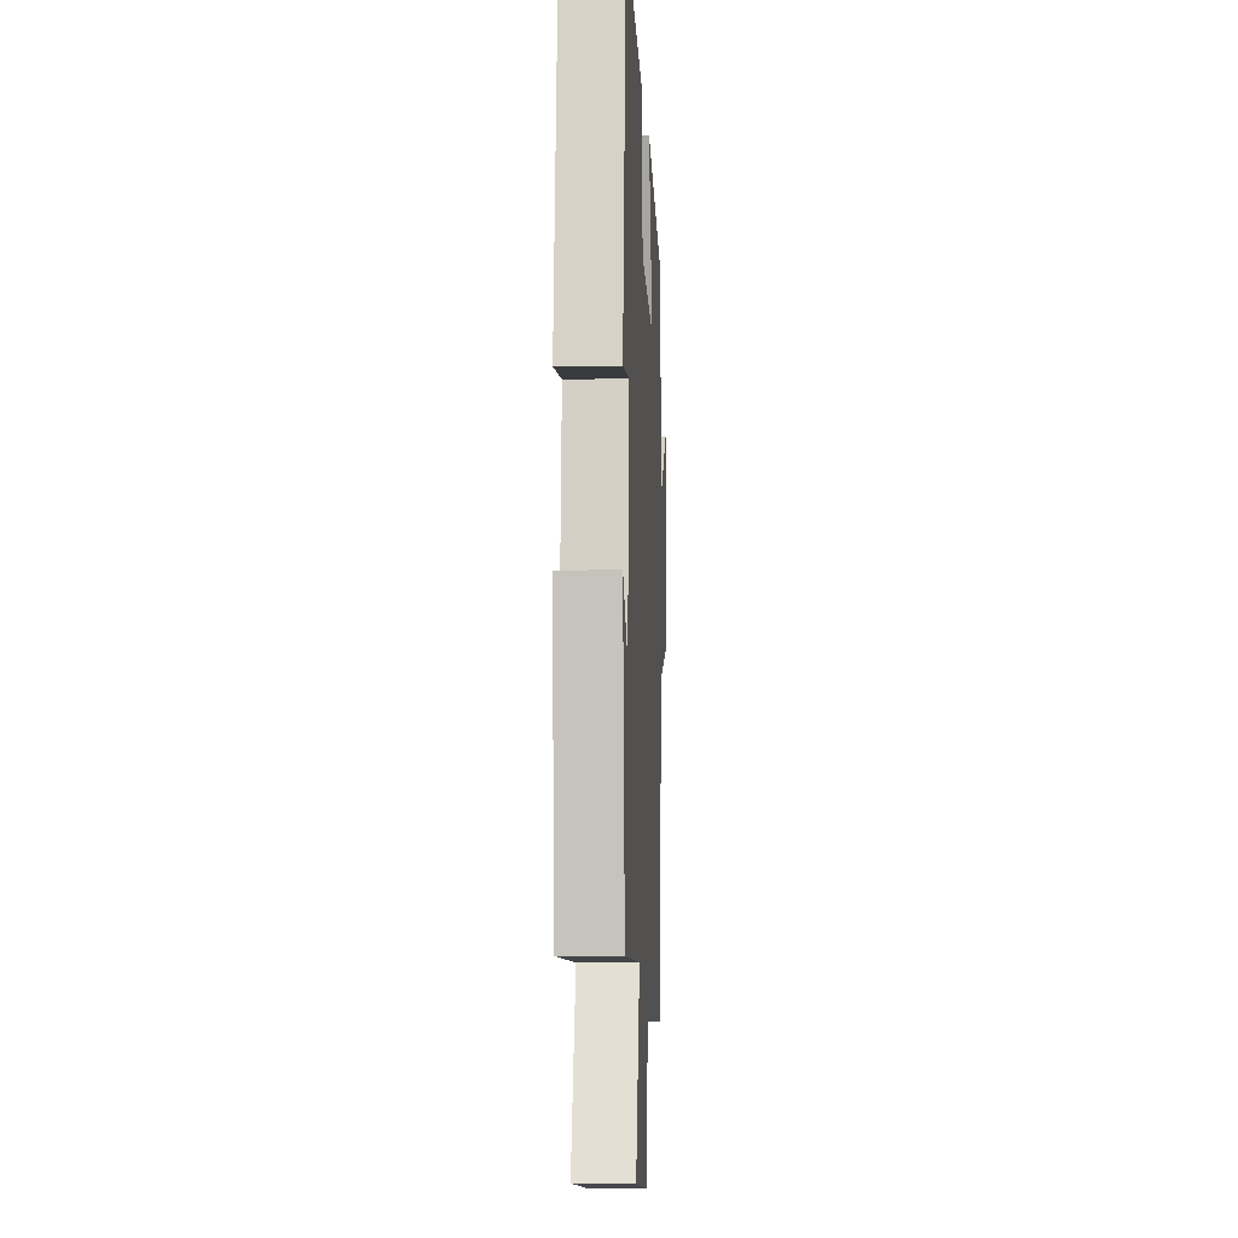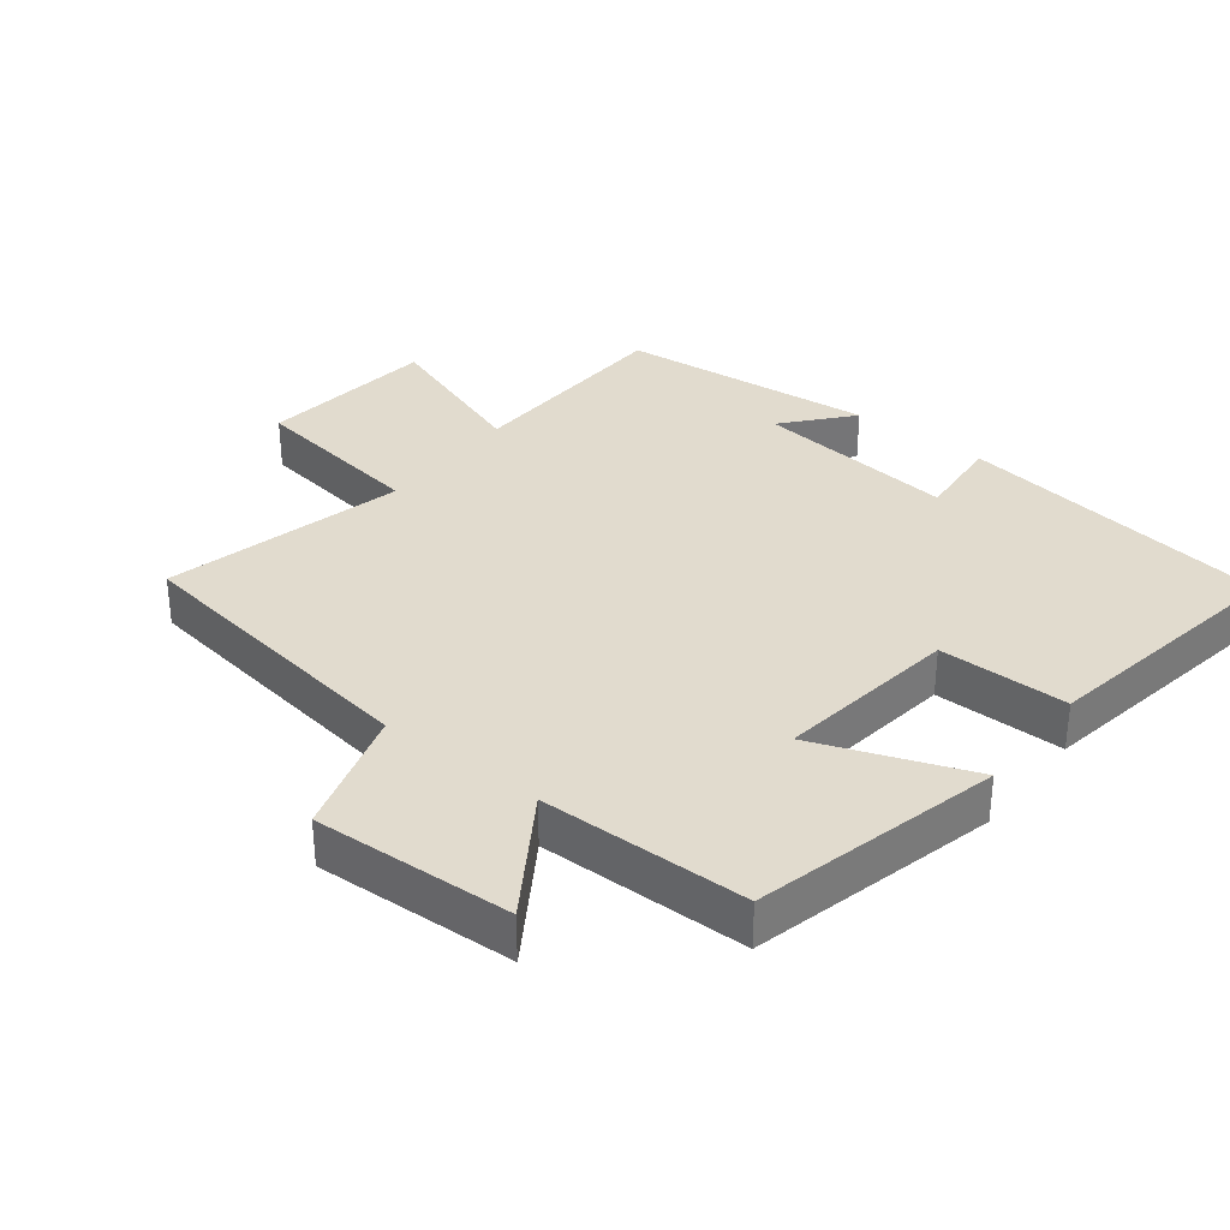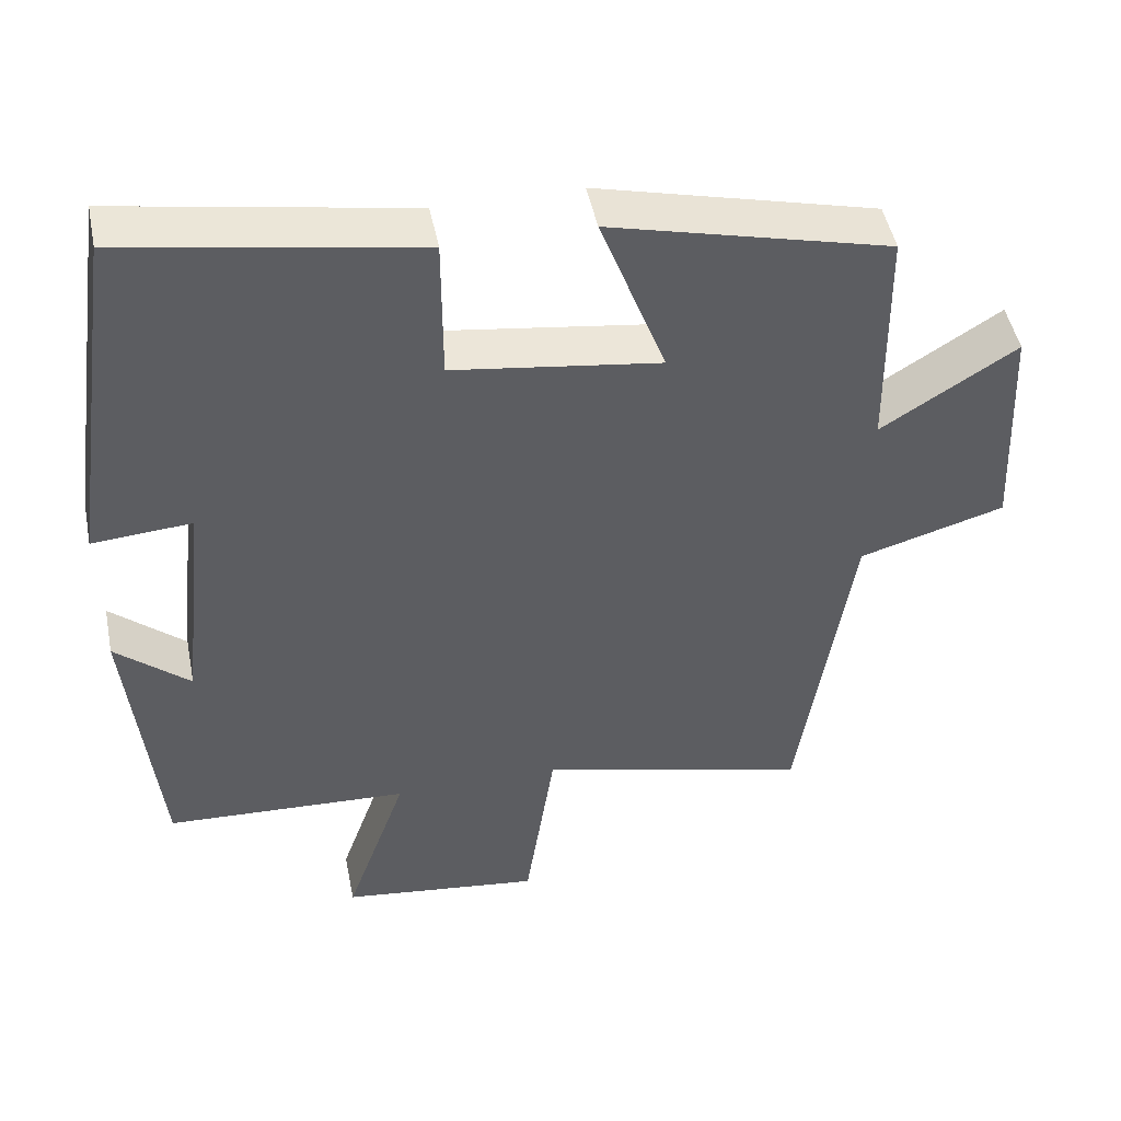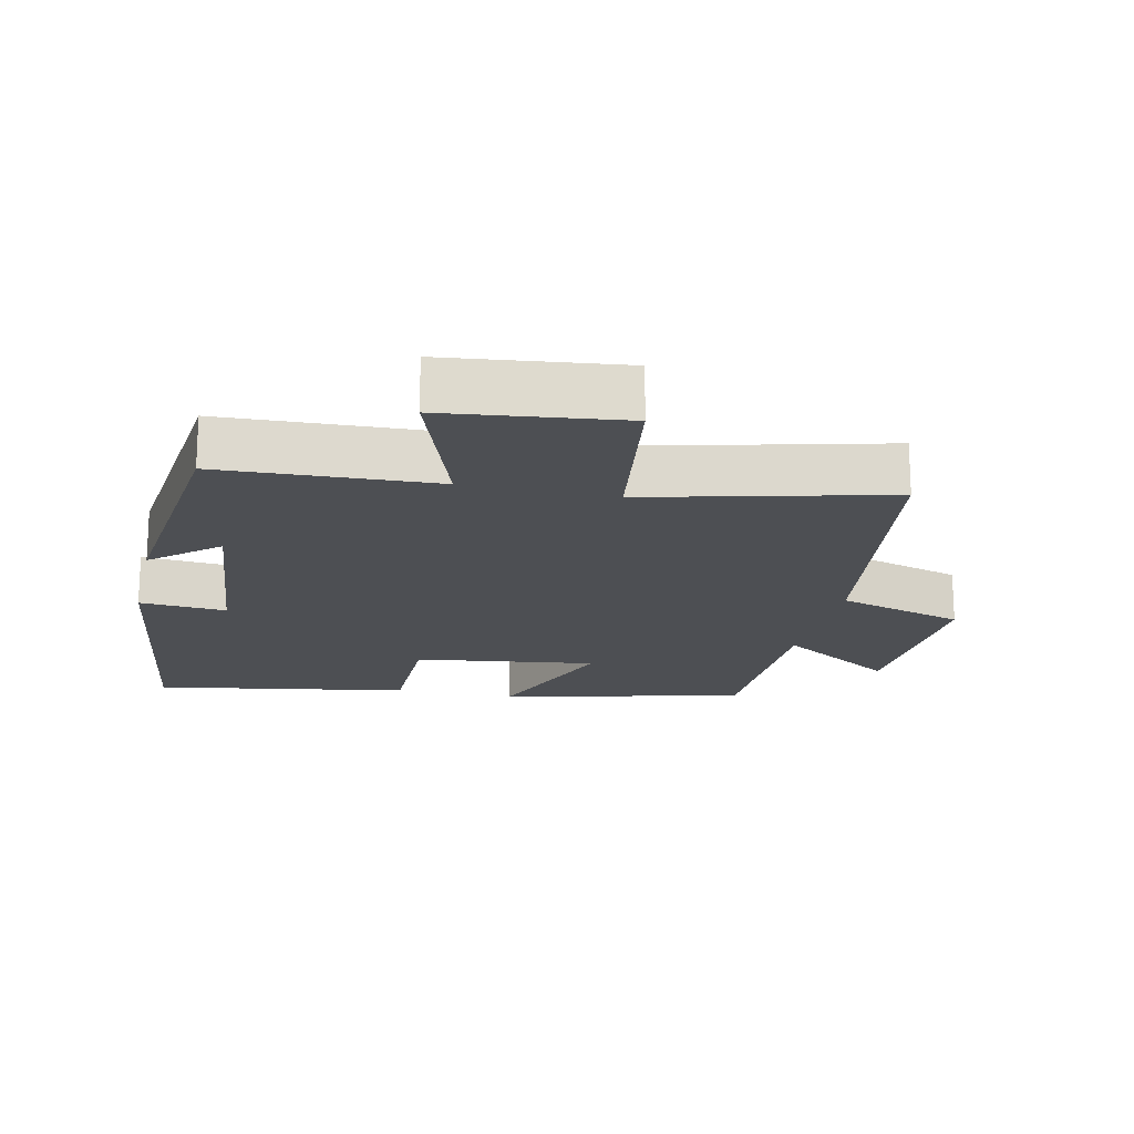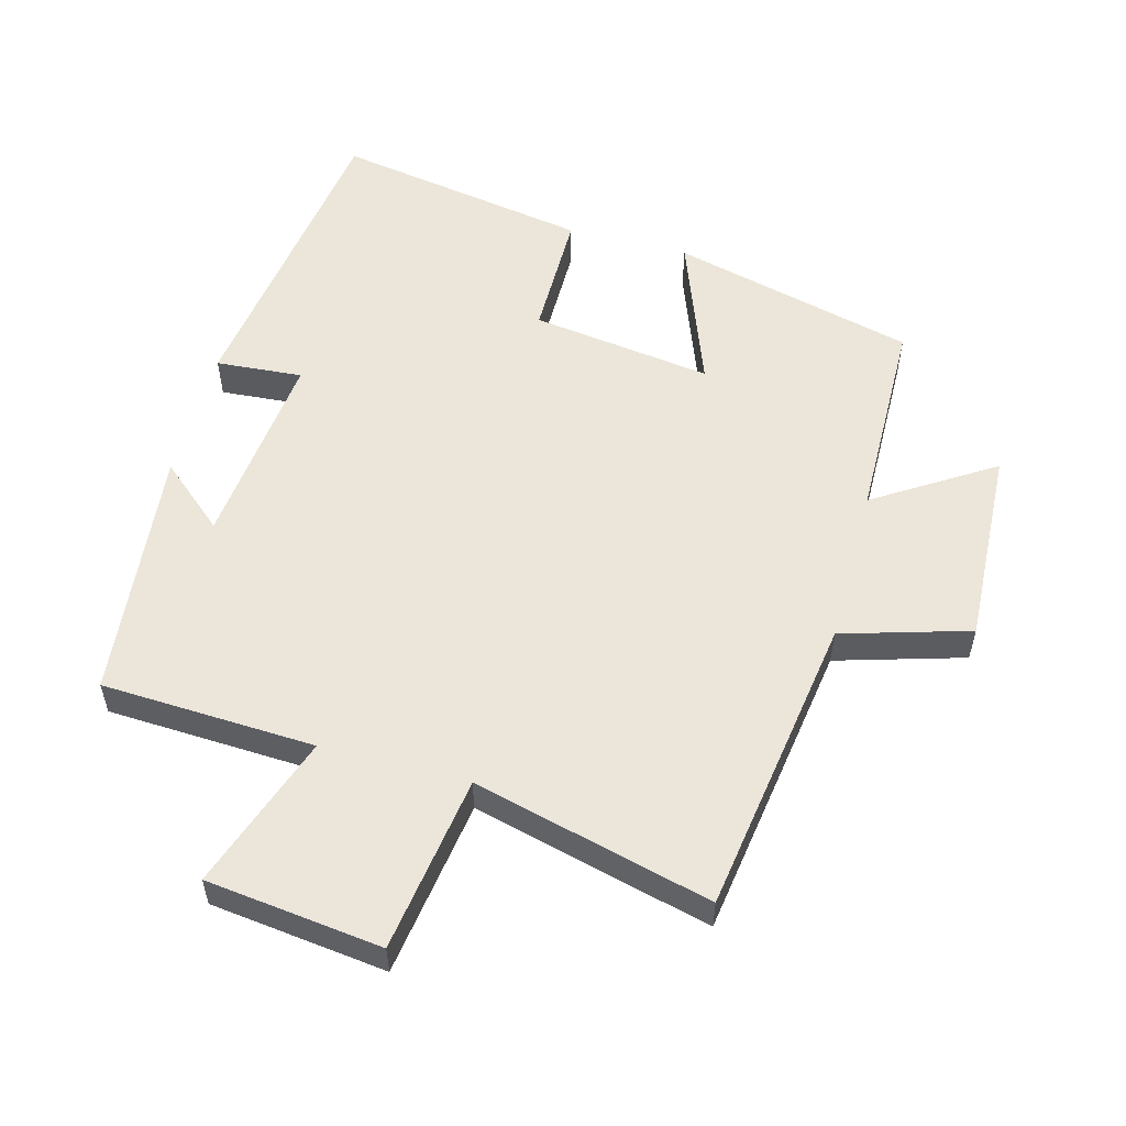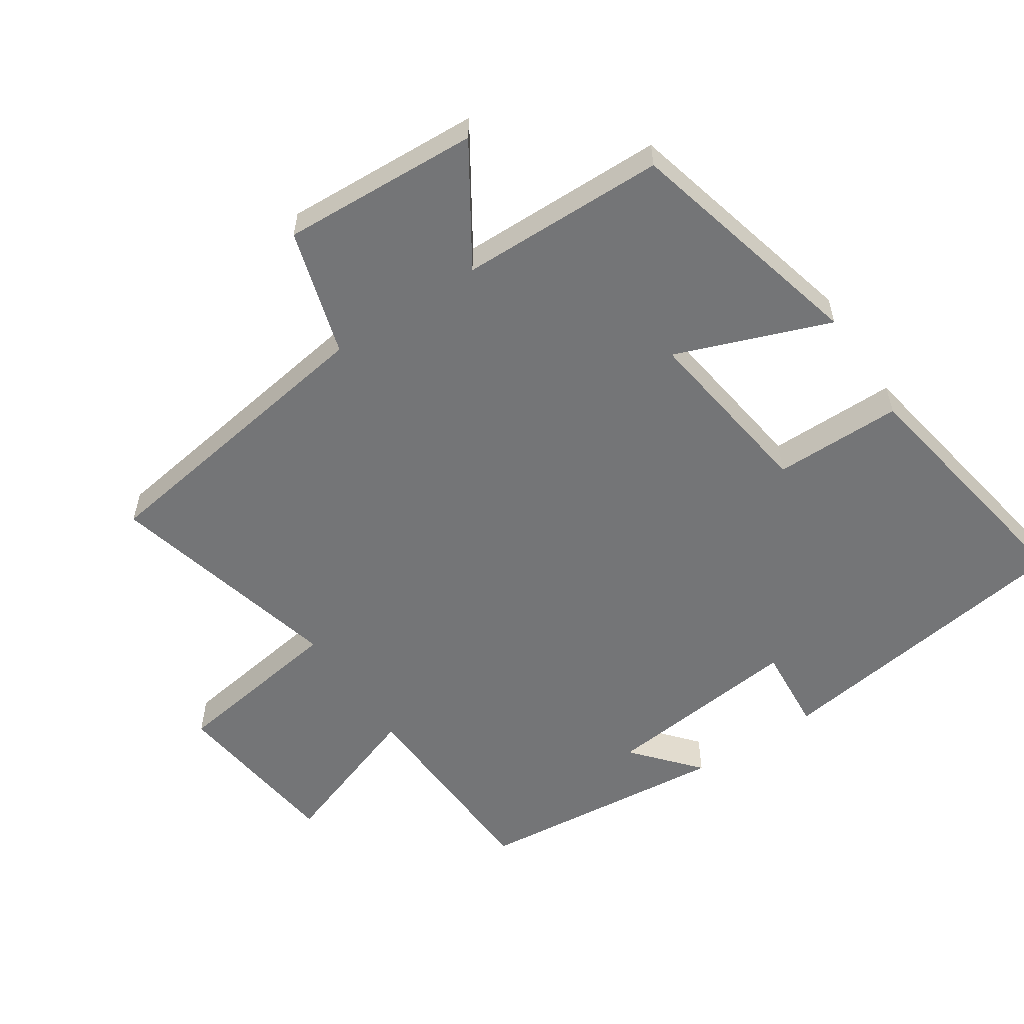
<metadata>
{"format":"obj","ext":"obj","renderer":"f3d","projection":"perspective","resolution":1024,"background":"white","views":[{"elev":-5.3,"azim":93.0,"up":"+Z"},{"elev":33.8,"azim":-52.3,"up":"+Y"},{"elev":47.9,"azim":168.7,"up":"+Z"},{"elev":-18.0,"azim":167.2,"up":"+Y"},{"elev":55.2,"azim":-165.0,"up":"+Y"},{"elev":-56.5,"azim":-56.5,"up":"+Y"}]}
</metadata>
<code>
v -0.432 0.07 -0.59
v -0.5 0.07 -0.14
v -0.69 0.07 -0.084
v -0.676 0.07 0.212
v -0.5 0.07 0.1
v -0.496 0.07 0.408
v -0.132 0.07 0.5
v -0.218 0.07 0.27
v 0.052 0.07 0.308
v 0.052 0.07 0.5
v 0.433 0.07 0.566
v 0.5 0.07 0.099
v 0.371 0.07 0.109
v 0.403 0.07 -0.189
v 0.5 0.07 -0.105
v 0.462 0.07 -0.485
v 0.143 0.07 -0.5
v 0.224 0.07 -0.731
v -0.038 0.07 -0.763
v -0.077 0.07 -0.5
v -0.432 0 -0.59
v -0.5 0 -0.14
v -0.69 0 -0.084
v -0.676 0 0.212
v -0.5 0 0.1
v -0.496 0 0.408
v -0.132 0 0.5
v -0.218 0 0.27
v 0.052 0 0.308
v 0.052 0 0.5
v 0.433 0 0.566
v 0.5 0 0.099
v 0.371 0 0.109
v 0.403 0 -0.189
v 0.5 0 -0.105
v 0.462 0 -0.485
v 0.143 0 -0.5
v 0.224 0 -0.731
v -0.038 0 -0.763
v -0.077 0 -0.5
f 17 18 19 20
f 16 17 20
f 14 15 16
f 14 16 20
f 20 1 2
f 14 20 2
f 13 14 2
f 11 12 13
f 10 11 13
f 9 10 13
f 13 2 3
f 9 13 3
f 8 9 3
f 5 6 7 8
f 3 4 5
f 3 5 8
f 40 39 38 37
f 40 37 36
f 36 35 34
f 40 36 34
f 22 21 40
f 22 40 34
f 22 34 33
f 33 32 31
f 33 31 30
f 33 30 29
f 23 22 33
f 23 33 29
f 23 29 28
f 28 27 26 25
f 25 24 23
f 28 25 23
f 1 21 22 2
f 2 22 23 3
f 3 23 24 4
f 4 24 25 5
f 5 25 26 6
f 6 26 27 7
f 7 27 28 8
f 8 28 29 9
f 9 29 30 10
f 10 30 31 11
f 11 31 32 12
f 12 32 33 13
f 13 33 34 14
f 14 34 35 15
f 15 35 36 16
f 16 36 37 17
f 17 37 38 18
f 18 38 39 19
f 19 39 40 20
f 20 40 21 1

</code>
